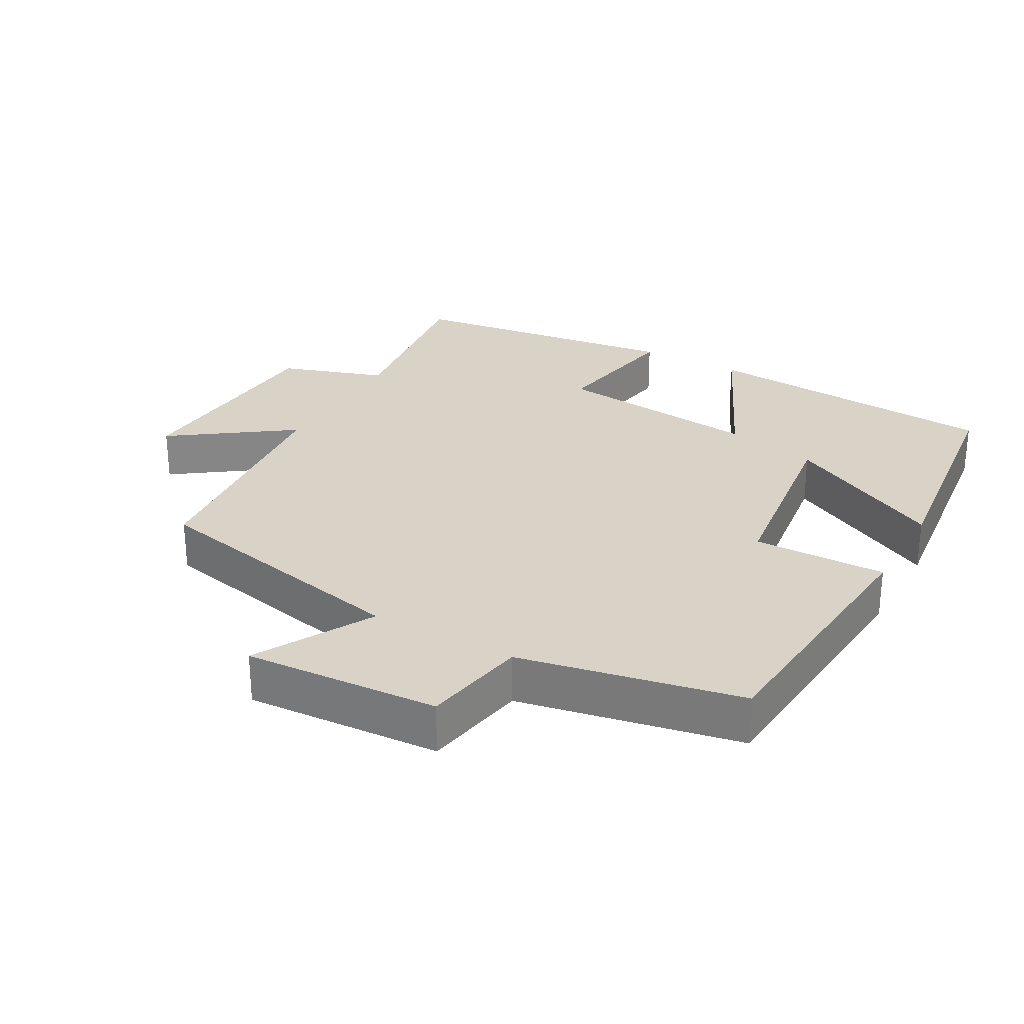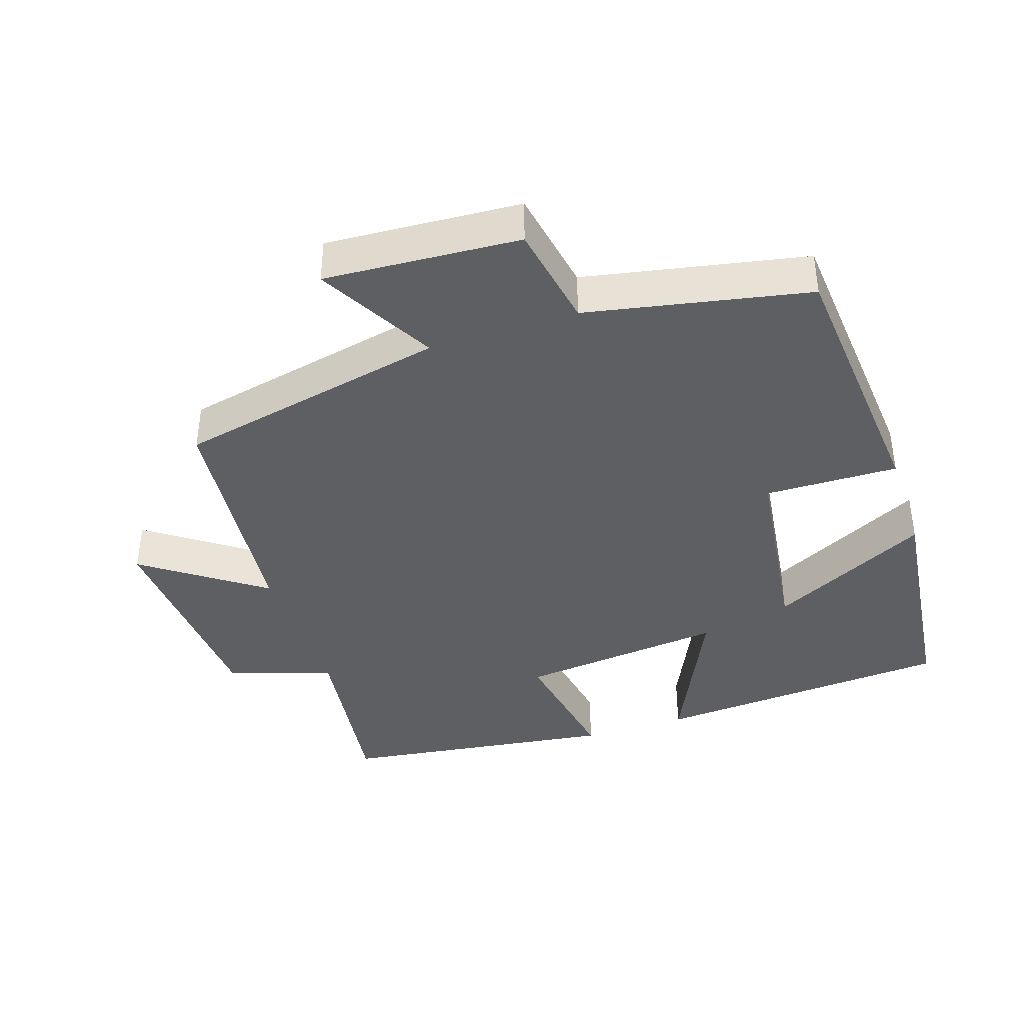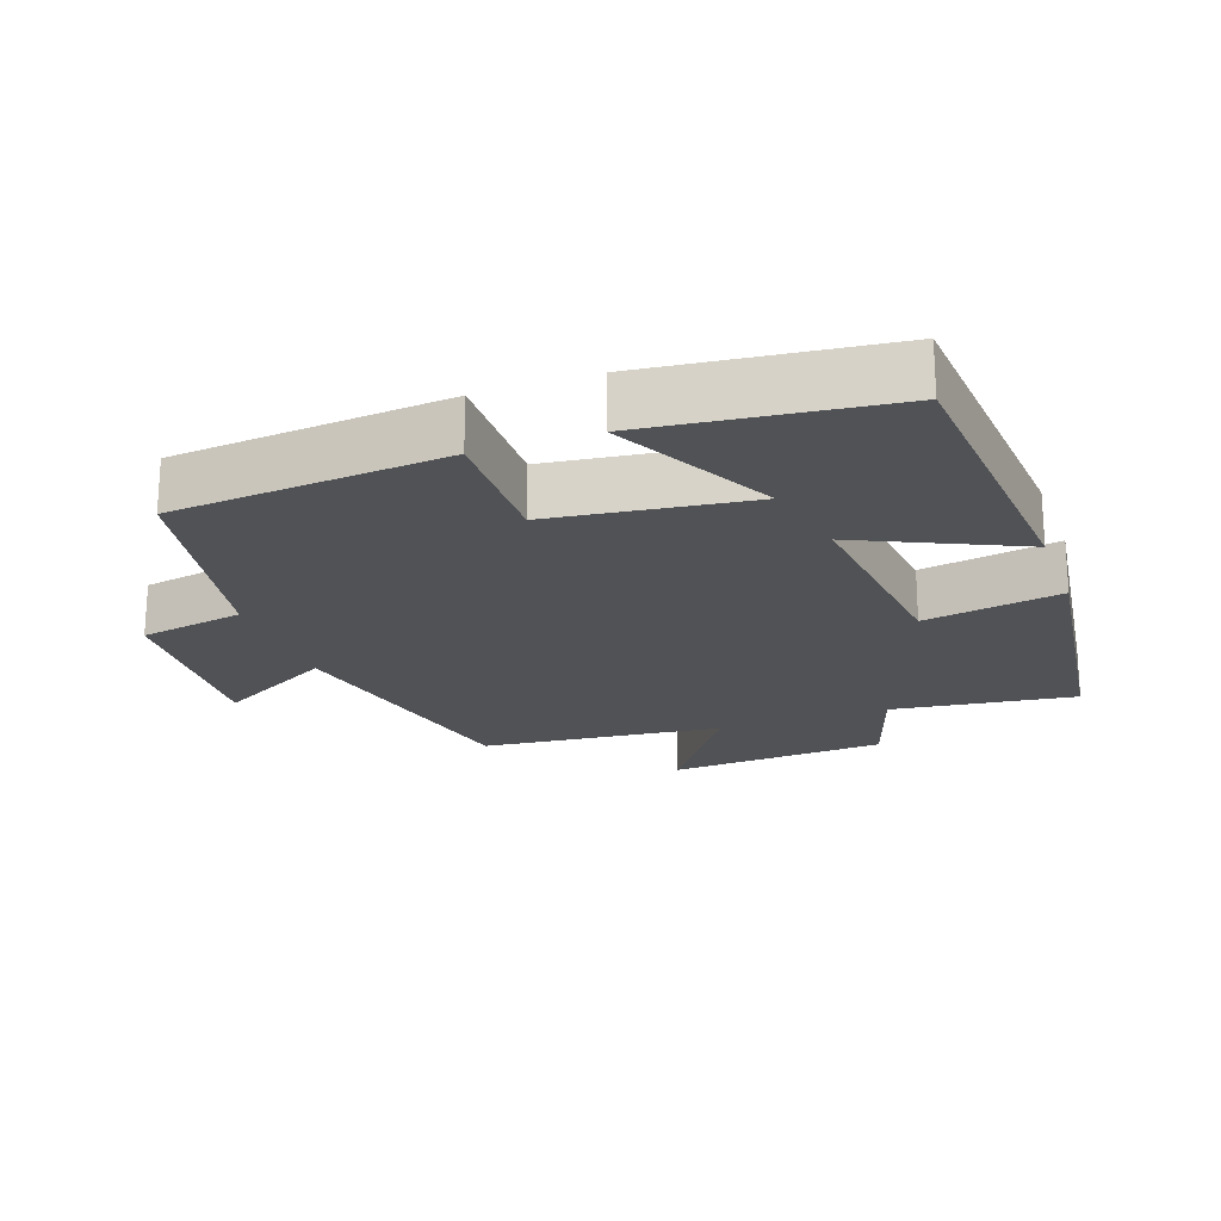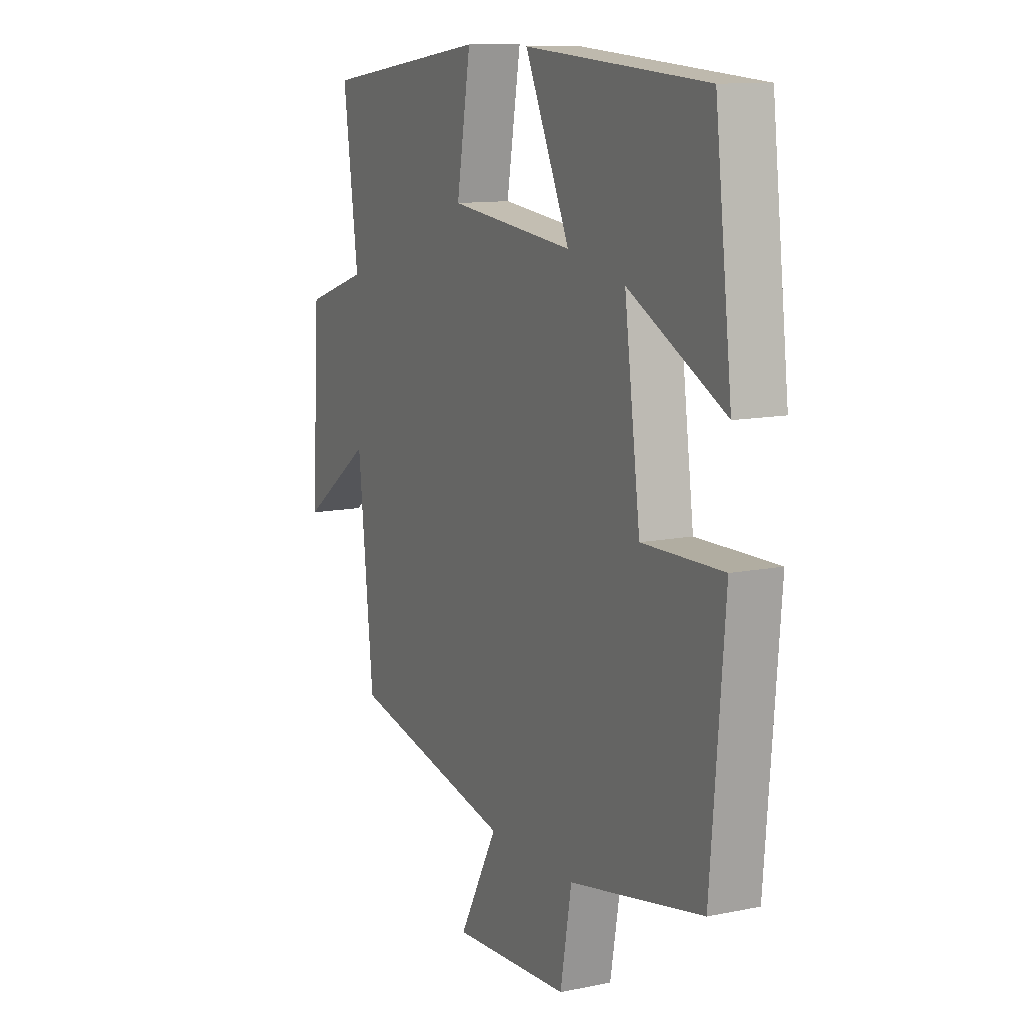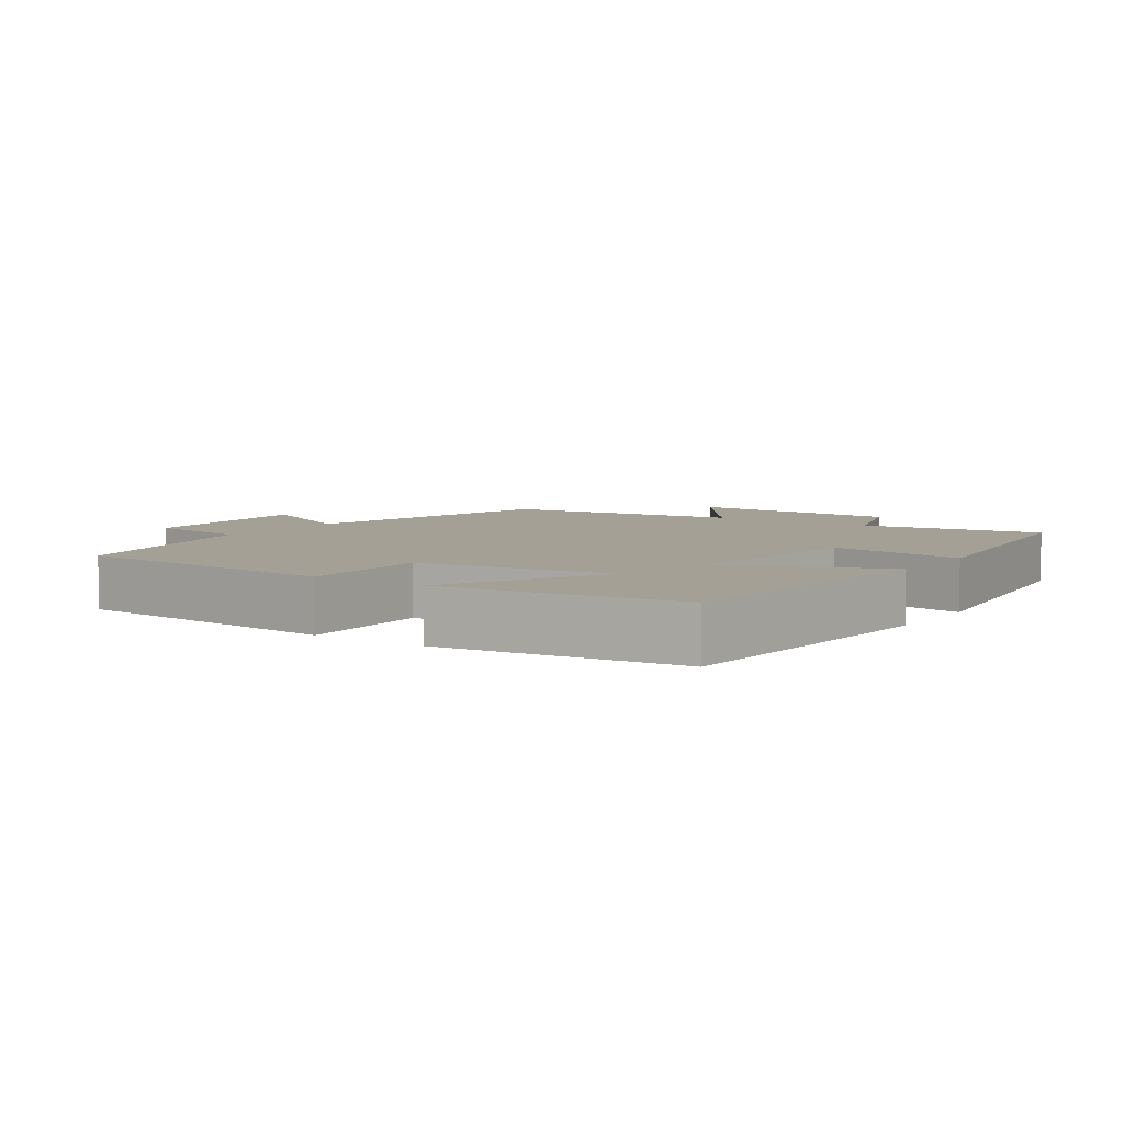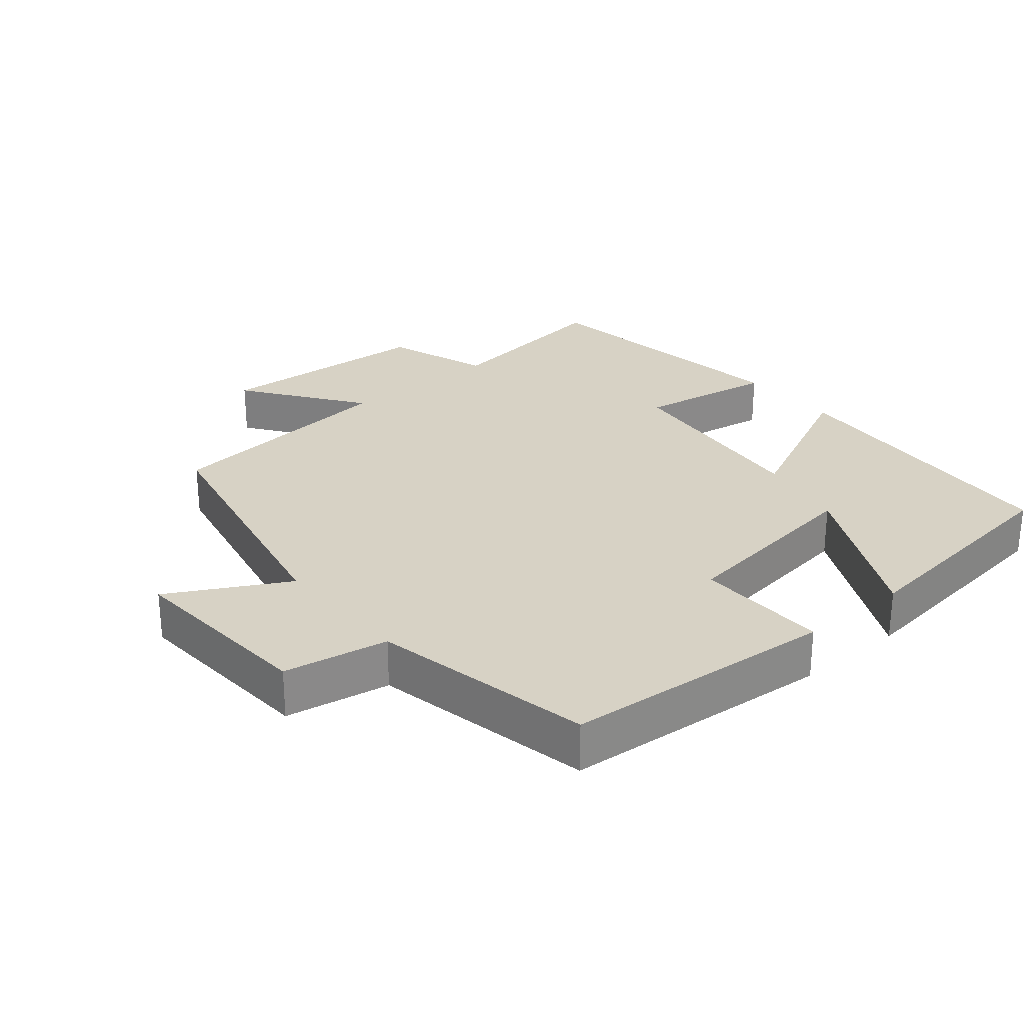
<metadata>
{"format":"obj","ext":"obj","renderer":"f3d","projection":"perspective","resolution":1024,"background":"white","views":[{"elev":28.2,"azim":-150.7,"up":"+Y"},{"elev":-39.7,"azim":-161.6,"up":"+Y"},{"elev":-20.9,"azim":-70.1,"up":"+Y"},{"elev":11.5,"azim":-116.4,"up":"+Z"},{"elev":5.9,"azim":-55.7,"up":"+Y"},{"elev":27.5,"azim":-130.0,"up":"+Y"}]}
</metadata>
<code>
v -0.467 0.07 -0.436
v -0.5 0.07 -0.041
v -0.307 0.07 -0.045
v -0.269 0.07 0.241
v -0.5 0.07 0.123
v -0.459 0.07 0.469
v -0.023 0.07 0.5
v -0.131 0.07 0.27
v 0.169 0.07 0.302
v 0.135 0.07 0.5
v 0.536 0.07 0.445
v 0.5 0.07 0.18
v 0.652 0.07 0.129
v 0.672 0.07 -0.189
v 0.5 0.07 -0.066
v 0.463 0.07 -0.417
v 0.069 0.07 -0.5
v 0.162 0.07 -0.67
v -0.12 0.07 -0.652
v -0.147 0.07 -0.5
v -0.467 0 -0.436
v -0.5 0 -0.041
v -0.307 0 -0.045
v -0.269 0 0.241
v -0.5 0 0.123
v -0.459 0 0.469
v -0.023 0 0.5
v -0.131 0 0.27
v 0.169 0 0.302
v 0.135 0 0.5
v 0.536 0 0.445
v 0.5 0 0.18
v 0.652 0 0.129
v 0.672 0 -0.189
v 0.5 0 -0.066
v 0.463 0 -0.417
v 0.069 0 -0.5
v 0.162 0 -0.67
v -0.12 0 -0.652
v -0.147 0 -0.5
f 17 18 19 20
f 15 16 17 20
f 15 20 1 2
f 12 13 14 15
f 9 10 11 12
f 8 9 12 15
f 6 7 8
f 4 5 6
f 4 6 8
f 3 4 8 15
f 2 3 15
f 40 39 38 37
f 40 37 36 35
f 22 21 40 35
f 35 34 33 32
f 32 31 30 29
f 35 32 29 28
f 28 27 26
f 26 25 24
f 28 26 24
f 35 28 24 23
f 35 23 22
f 1 21 22 2
f 2 22 23 3
f 3 23 24 4
f 4 24 25 5
f 5 25 26 6
f 6 26 27 7
f 7 27 28 8
f 8 28 29 9
f 9 29 30 10
f 10 30 31 11
f 11 31 32 12
f 12 32 33 13
f 13 33 34 14
f 14 34 35 15
f 15 35 36 16
f 16 36 37 17
f 17 37 38 18
f 18 38 39 19
f 19 39 40 20
f 20 40 21 1

</code>
